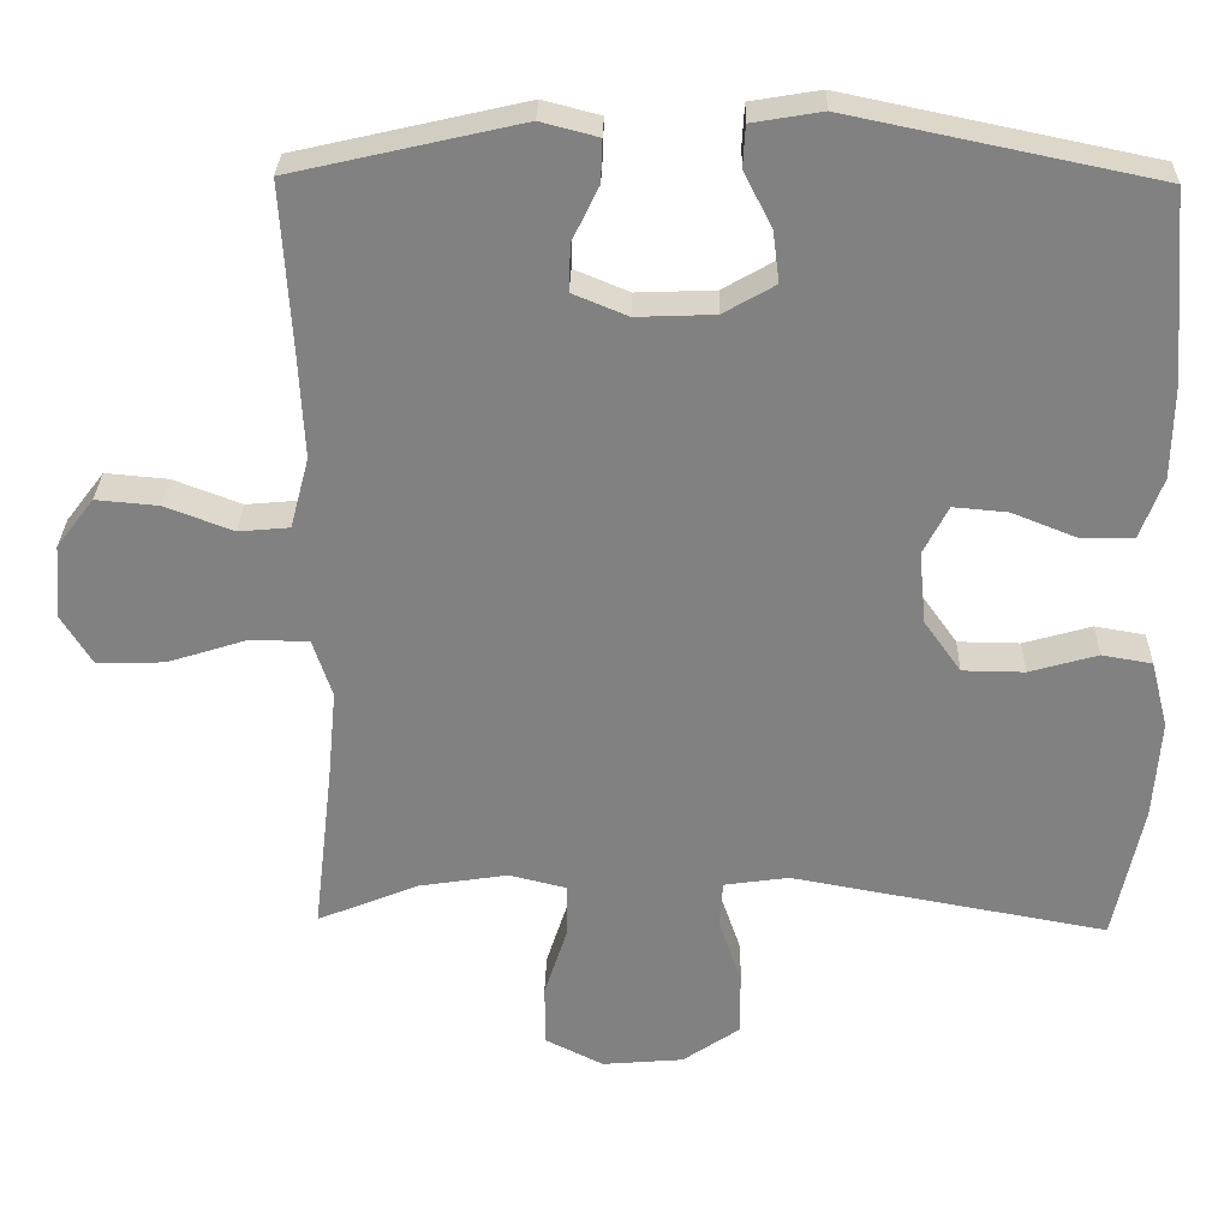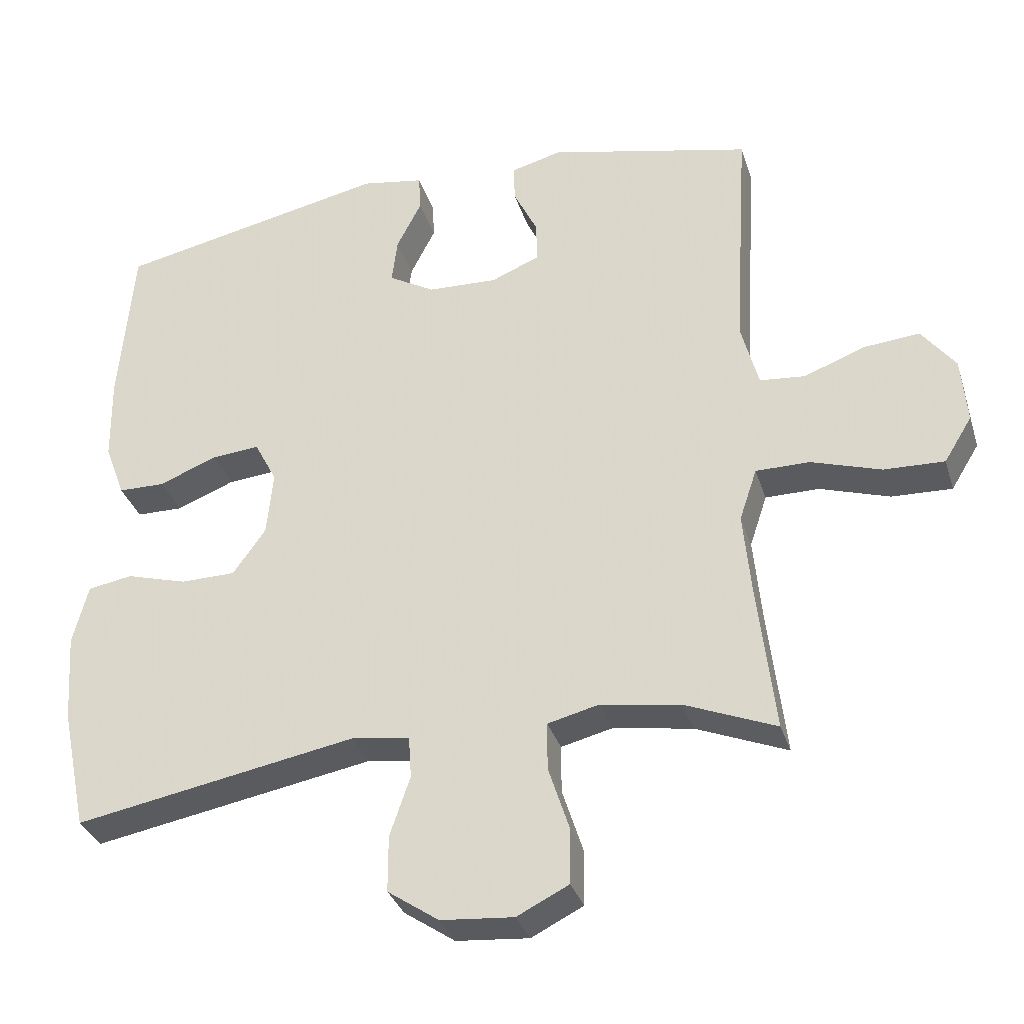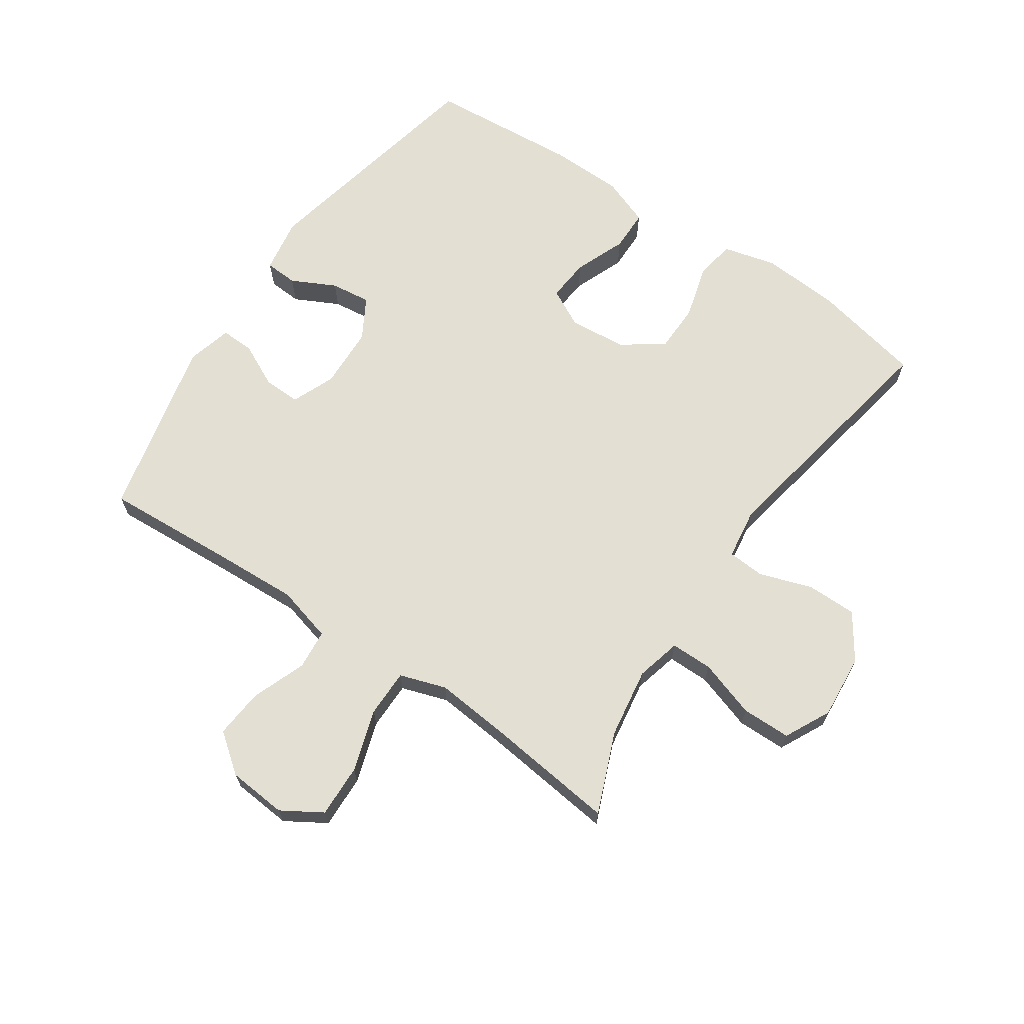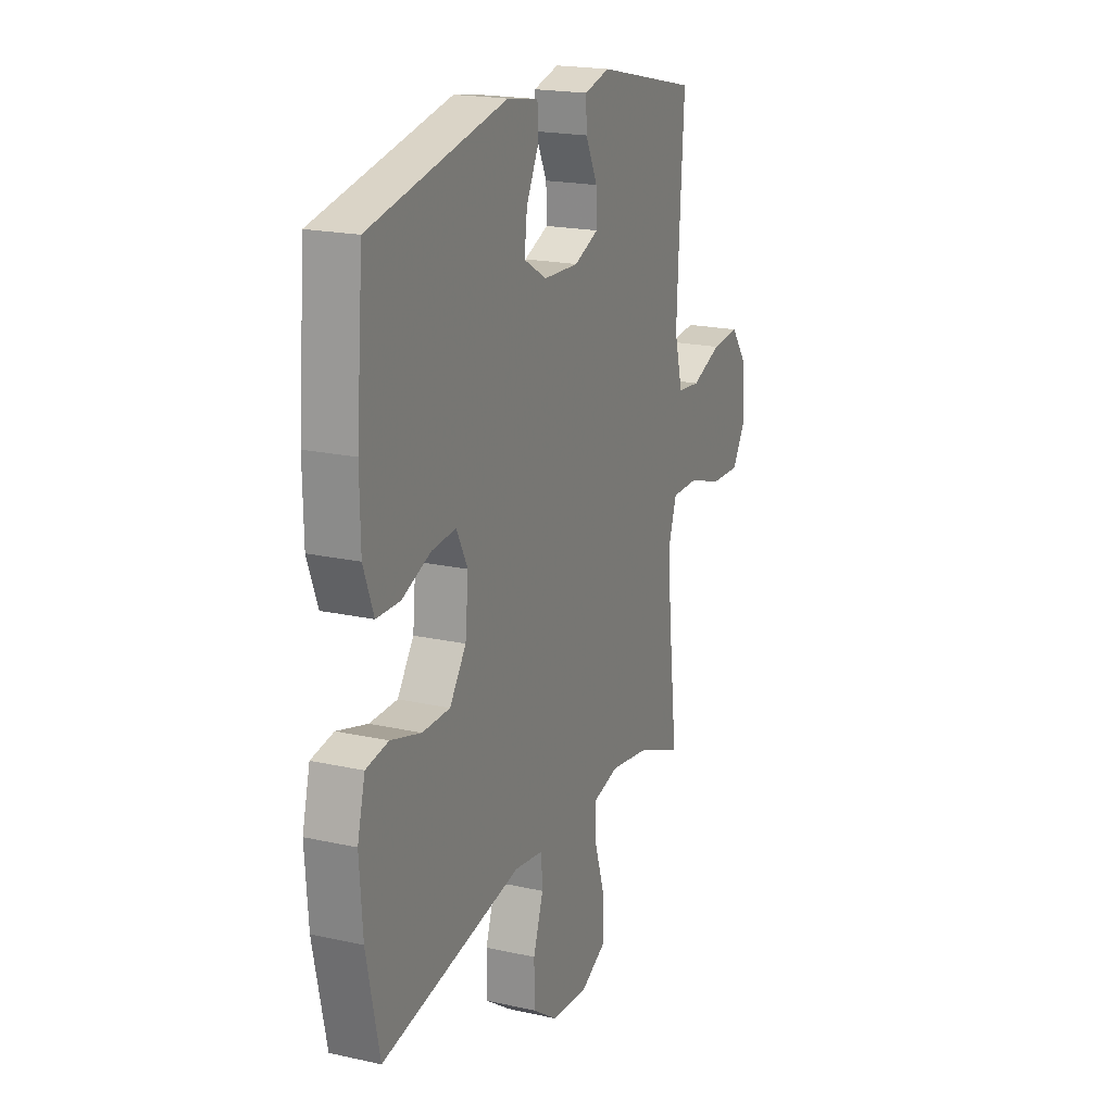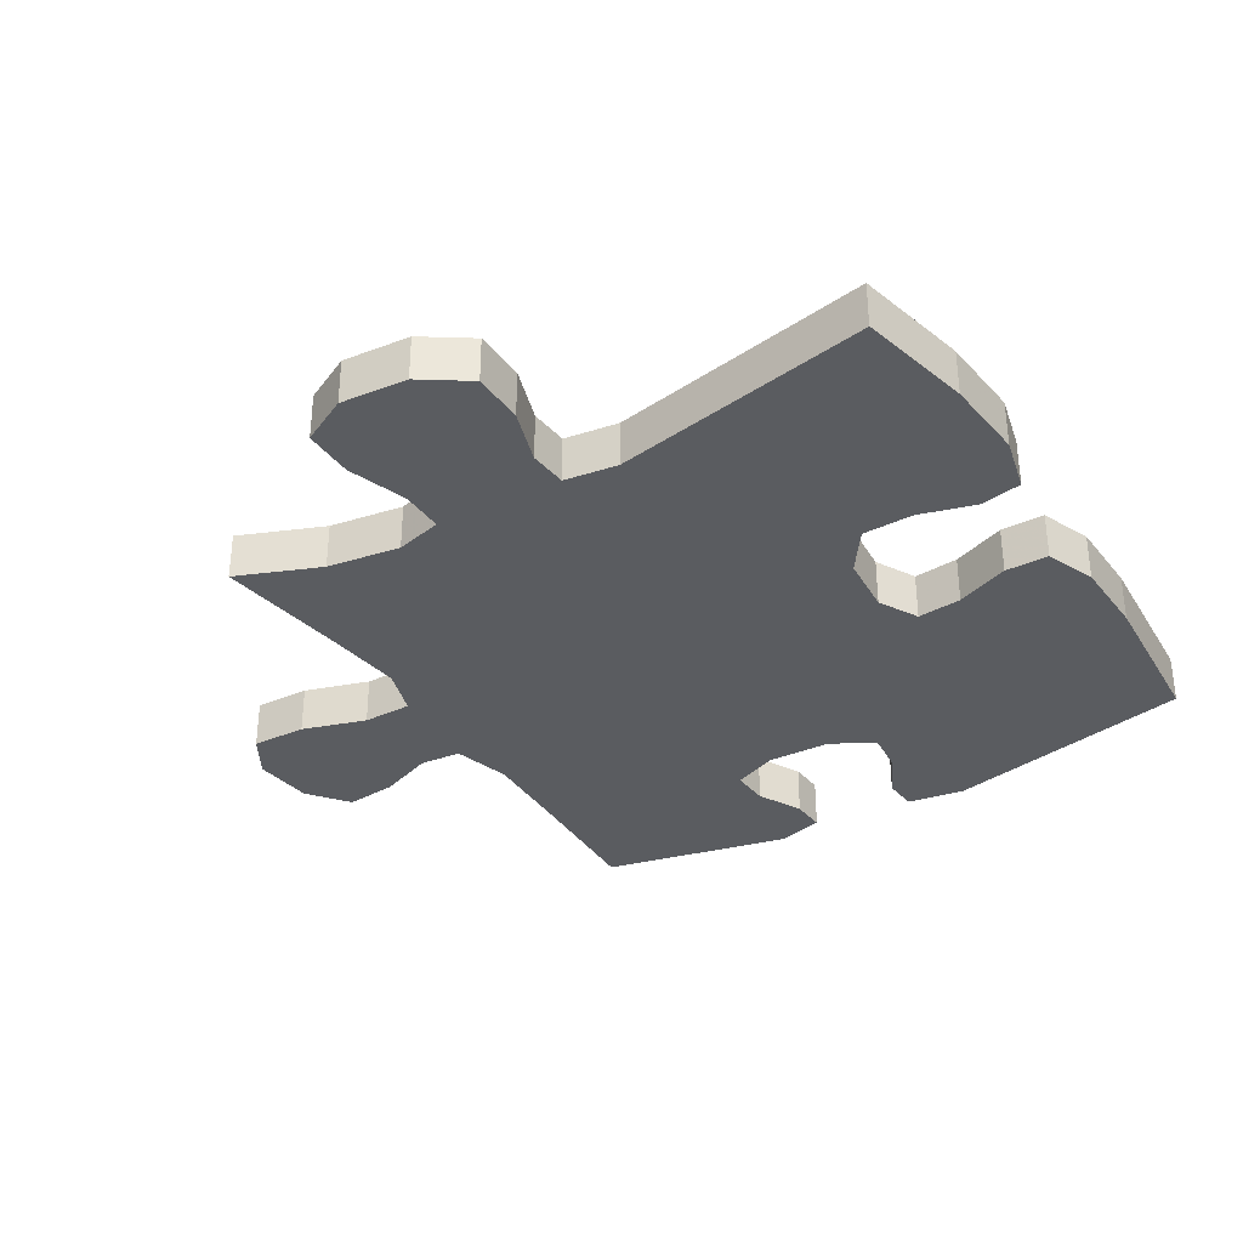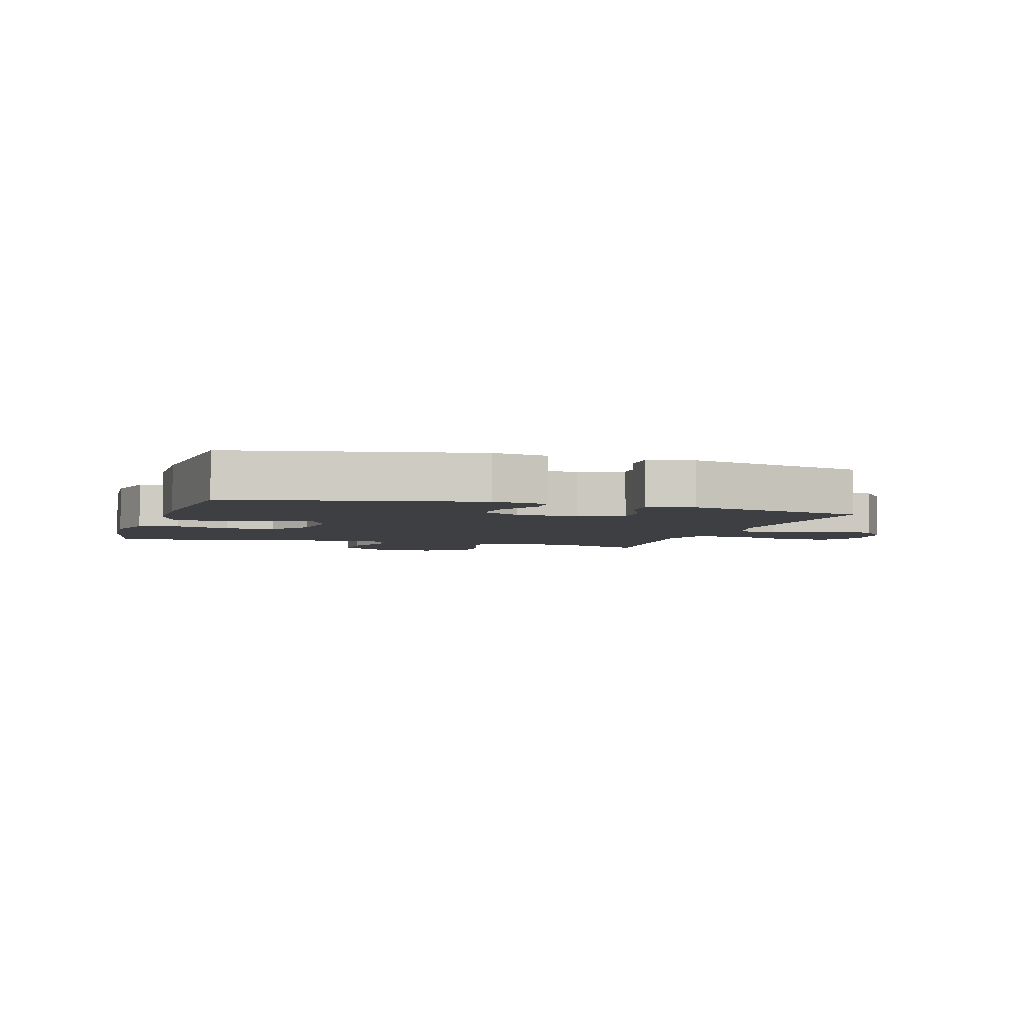
<metadata>
{"format":"obj","ext":"obj","renderer":"f3d","projection":"perspective","resolution":1024,"background":"white","views":[{"elev":29.3,"azim":-178.6,"up":"+Z"},{"elev":-33.3,"azim":16.5,"up":"+Z"},{"elev":67.1,"azim":124.3,"up":"+Y"},{"elev":19.6,"azim":-67.4,"up":"+Z"},{"elev":-34.0,"azim":-148.0,"up":"+Y"},{"elev":-4.1,"azim":-17.3,"up":"+Y"}]}
</metadata>
<code>
v -0.5 0.07 0.5
v -0.11 0.07 0.581
v -0.021 0.07 0.566
v -0.018 0.07 0.513
v -0.054 0.07 0.442
v -0.062 0.07 0.377
v 0.004 0.07 0.339
v 0.104 0.07 0.335
v 0.174 0.07 0.364
v 0.172 0.07 0.424
v 0.138 0.07 0.494
v 0.136 0.07 0.548
v 0.209 0.07 0.567
v 0.5 0.07 0.5
v 0.487 0.07 0.289
v 0.48 0.07 0.152
v 0.504 0.07 0.061
v 0.569 0.07 0.055
v 0.656 0.07 0.088
v 0.736 0.07 0.095
v 0.784 0.07 0.032
v 0.792 0.07 -0.063
v 0.752 0.07 -0.128
v 0.666 0.07 -0.125
v 0.566 0.07 -0.093
v 0.489 0.07 -0.093
v 0.464 0.07 -0.168
v 0.475 0.07 -0.285
v 0.5 0.07 -0.5
v 0.37 0.07 -0.447
v 0.256 0.07 -0.429
v 0.183 0.07 -0.447
v 0.183 0.07 -0.515
v 0.213 0.07 -0.608
v 0.212 0.07 -0.687
v 0.138 0.07 -0.724
v 0.034 0.07 -0.715
v -0.039 0.07 -0.665
v -0.039 0.07 -0.584
v -0.01 0.07 -0.499
v -0.014 0.07 -0.439
v -0.097 0.07 -0.427
v -0.5 0.07 -0.5
v -0.537 0.07 -0.324
v -0.546 0.07 -0.196
v -0.524 0.07 -0.11
v -0.46 0.07 -0.099
v -0.373 0.07 -0.124
v -0.294 0.07 -0.123
v -0.247 0.07 -0.057
v -0.238 0.07 0.036
v -0.27 0.07 0.098
v -0.339 0.07 0.092
v -0.422 0.07 0.059
v -0.489 0.07 0.06
v -0.518 0.07 0.138
v -0.52 0.07 0.259
v -0.5 0 0.5
v -0.11 0 0.581
v -0.021 0 0.566
v -0.018 0 0.513
v -0.054 0 0.442
v -0.062 0 0.377
v 0.004 0 0.339
v 0.104 0 0.335
v 0.174 0 0.364
v 0.172 0 0.424
v 0.138 0 0.494
v 0.136 0 0.548
v 0.209 0 0.567
v 0.5 0 0.5
v 0.487 0 0.289
v 0.48 0 0.152
v 0.504 0 0.061
v 0.569 0 0.055
v 0.656 0 0.088
v 0.736 0 0.095
v 0.784 0 0.032
v 0.792 0 -0.063
v 0.752 0 -0.128
v 0.666 0 -0.125
v 0.566 0 -0.093
v 0.489 0 -0.093
v 0.464 0 -0.168
v 0.475 0 -0.285
v 0.5 0 -0.5
v 0.37 0 -0.447
v 0.256 0 -0.429
v 0.183 0 -0.447
v 0.183 0 -0.515
v 0.213 0 -0.608
v 0.212 0 -0.687
v 0.138 0 -0.724
v 0.034 0 -0.715
v -0.039 0 -0.665
v -0.039 0 -0.584
v -0.01 0 -0.499
v -0.014 0 -0.439
v -0.097 0 -0.427
v -0.5 0 -0.5
v -0.537 0 -0.324
v -0.546 0 -0.196
v -0.524 0 -0.11
v -0.46 0 -0.099
v -0.373 0 -0.124
v -0.294 0 -0.123
v -0.247 0 -0.057
v -0.238 0 0.036
v -0.27 0 0.098
v -0.339 0 0.092
v -0.422 0 0.059
v -0.489 0 0.06
v -0.518 0 0.138
v -0.52 0 0.259
f 53 54 55 56
f 52 53 56 57
f 45 46 47 48
f 45 48 49
f 42 43 44 45
f 41 42 45 49
f 37 38 39 40
f 37 40 41
f 36 37 41
f 33 34 35 36
f 32 33 36 41
f 31 32 41 49
f 28 29 30
f 27 28 30 31
f 26 27 31 49
f 22 23 24 25
f 22 25 26
f 18 19 20 21
f 17 18 21 22
f 12 13 14 15
f 10 11 12 15
f 9 10 15 16
f 8 9 16 17
f 2 3 4 5
f 2 5 6
f 52 57 1 2
f 51 52 2 6
f 50 51 6 7
f 22 26 49 50
f 17 22 50
f 7 8 17 50
f 113 112 111 110
f 114 113 110 109
f 105 104 103 102
f 106 105 102
f 102 101 100 99
f 106 102 99 98
f 97 96 95 94
f 98 97 94
f 98 94 93
f 93 92 91 90
f 98 93 90 89
f 106 98 89 88
f 87 86 85
f 88 87 85 84
f 106 88 84 83
f 82 81 80 79
f 83 82 79
f 78 77 76 75
f 79 78 75 74
f 72 71 70 69
f 72 69 68 67
f 73 72 67 66
f 74 73 66 65
f 62 61 60 59
f 63 62 59
f 59 58 114 109
f 63 59 109 108
f 64 63 108 107
f 107 106 83 79
f 107 79 74
f 107 74 65 64
f 1 58 59 2
f 2 59 60 3
f 3 60 61 4
f 4 61 62 5
f 5 62 63 6
f 6 63 64 7
f 7 64 65 8
f 8 65 66 9
f 9 66 67 10
f 10 67 68 11
f 11 68 69 12
f 12 69 70 13
f 13 70 71 14
f 14 71 72 15
f 15 72 73 16
f 16 73 74 17
f 17 74 75 18
f 18 75 76 19
f 19 76 77 20
f 20 77 78 21
f 21 78 79 22
f 22 79 80 23
f 23 80 81 24
f 24 81 82 25
f 25 82 83 26
f 26 83 84 27
f 27 84 85 28
f 28 85 86 29
f 29 86 87 30
f 30 87 88 31
f 31 88 89 32
f 32 89 90 33
f 33 90 91 34
f 34 91 92 35
f 35 92 93 36
f 36 93 94 37
f 37 94 95 38
f 38 95 96 39
f 39 96 97 40
f 40 97 98 41
f 41 98 99 42
f 42 99 100 43
f 43 100 101 44
f 44 101 102 45
f 45 102 103 46
f 46 103 104 47
f 47 104 105 48
f 48 105 106 49
f 49 106 107 50
f 50 107 108 51
f 51 108 109 52
f 52 109 110 53
f 53 110 111 54
f 54 111 112 55
f 55 112 113 56
f 56 113 114 57
f 57 114 58 1

</code>
